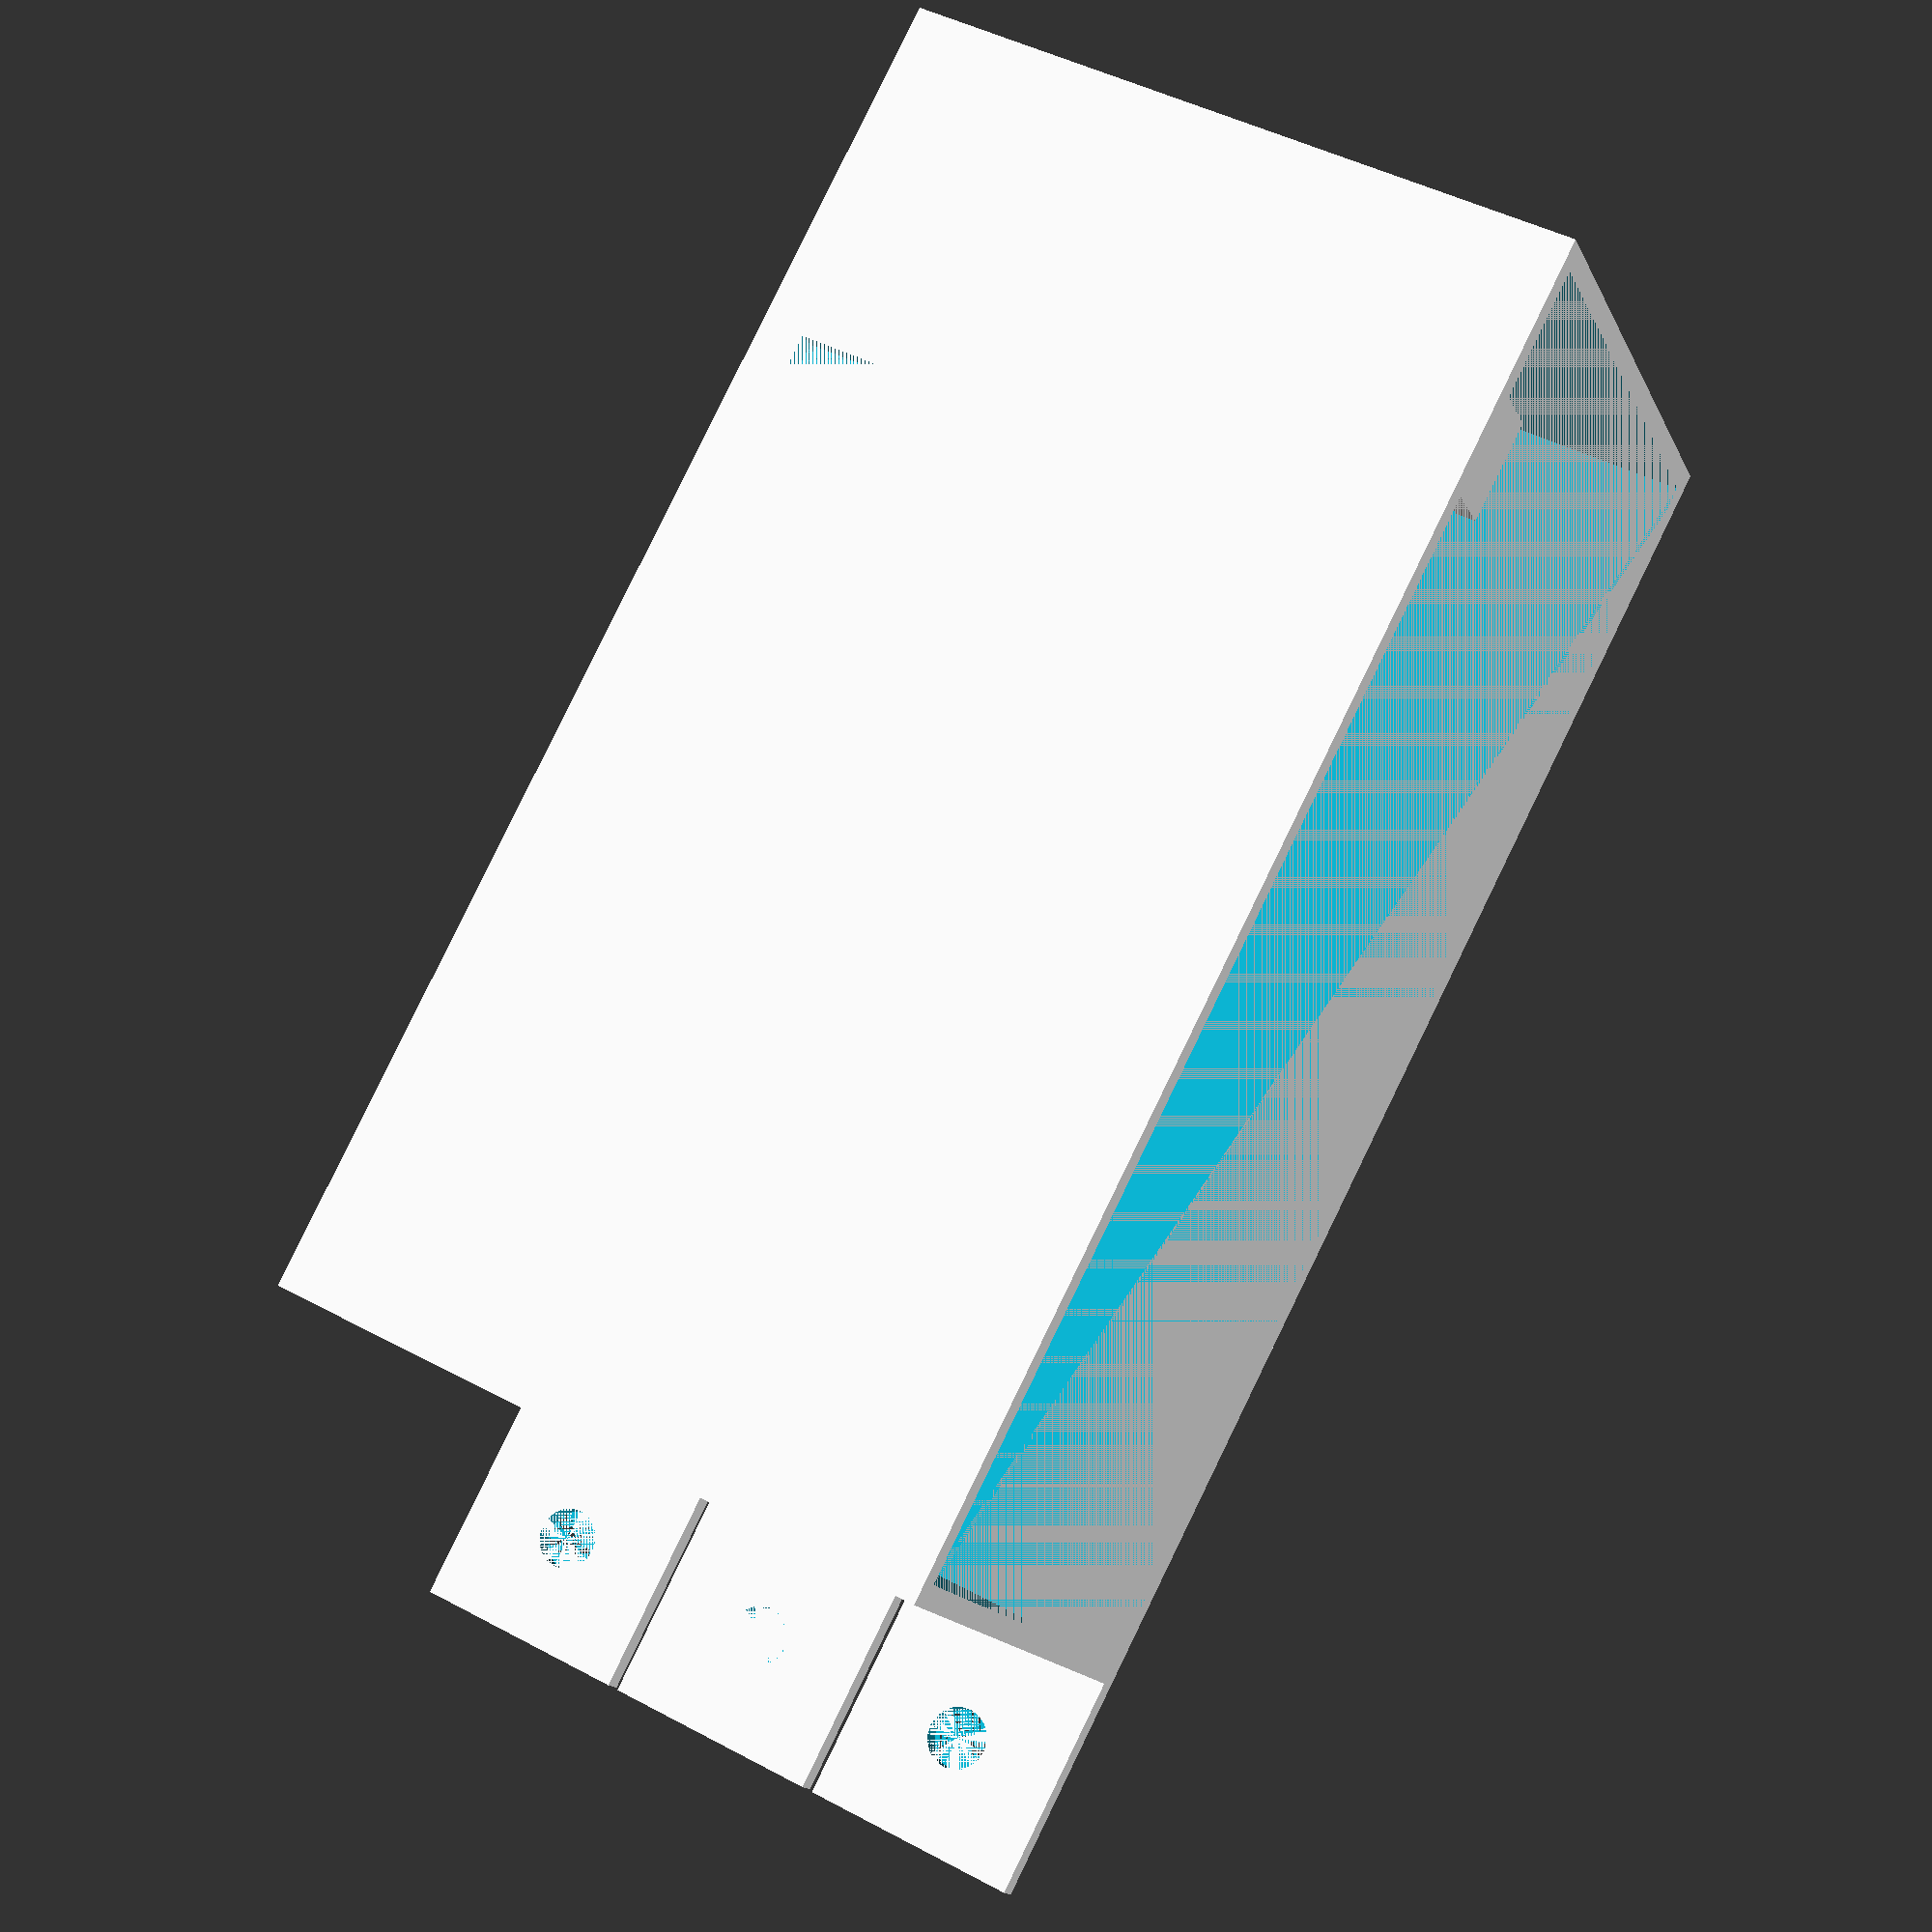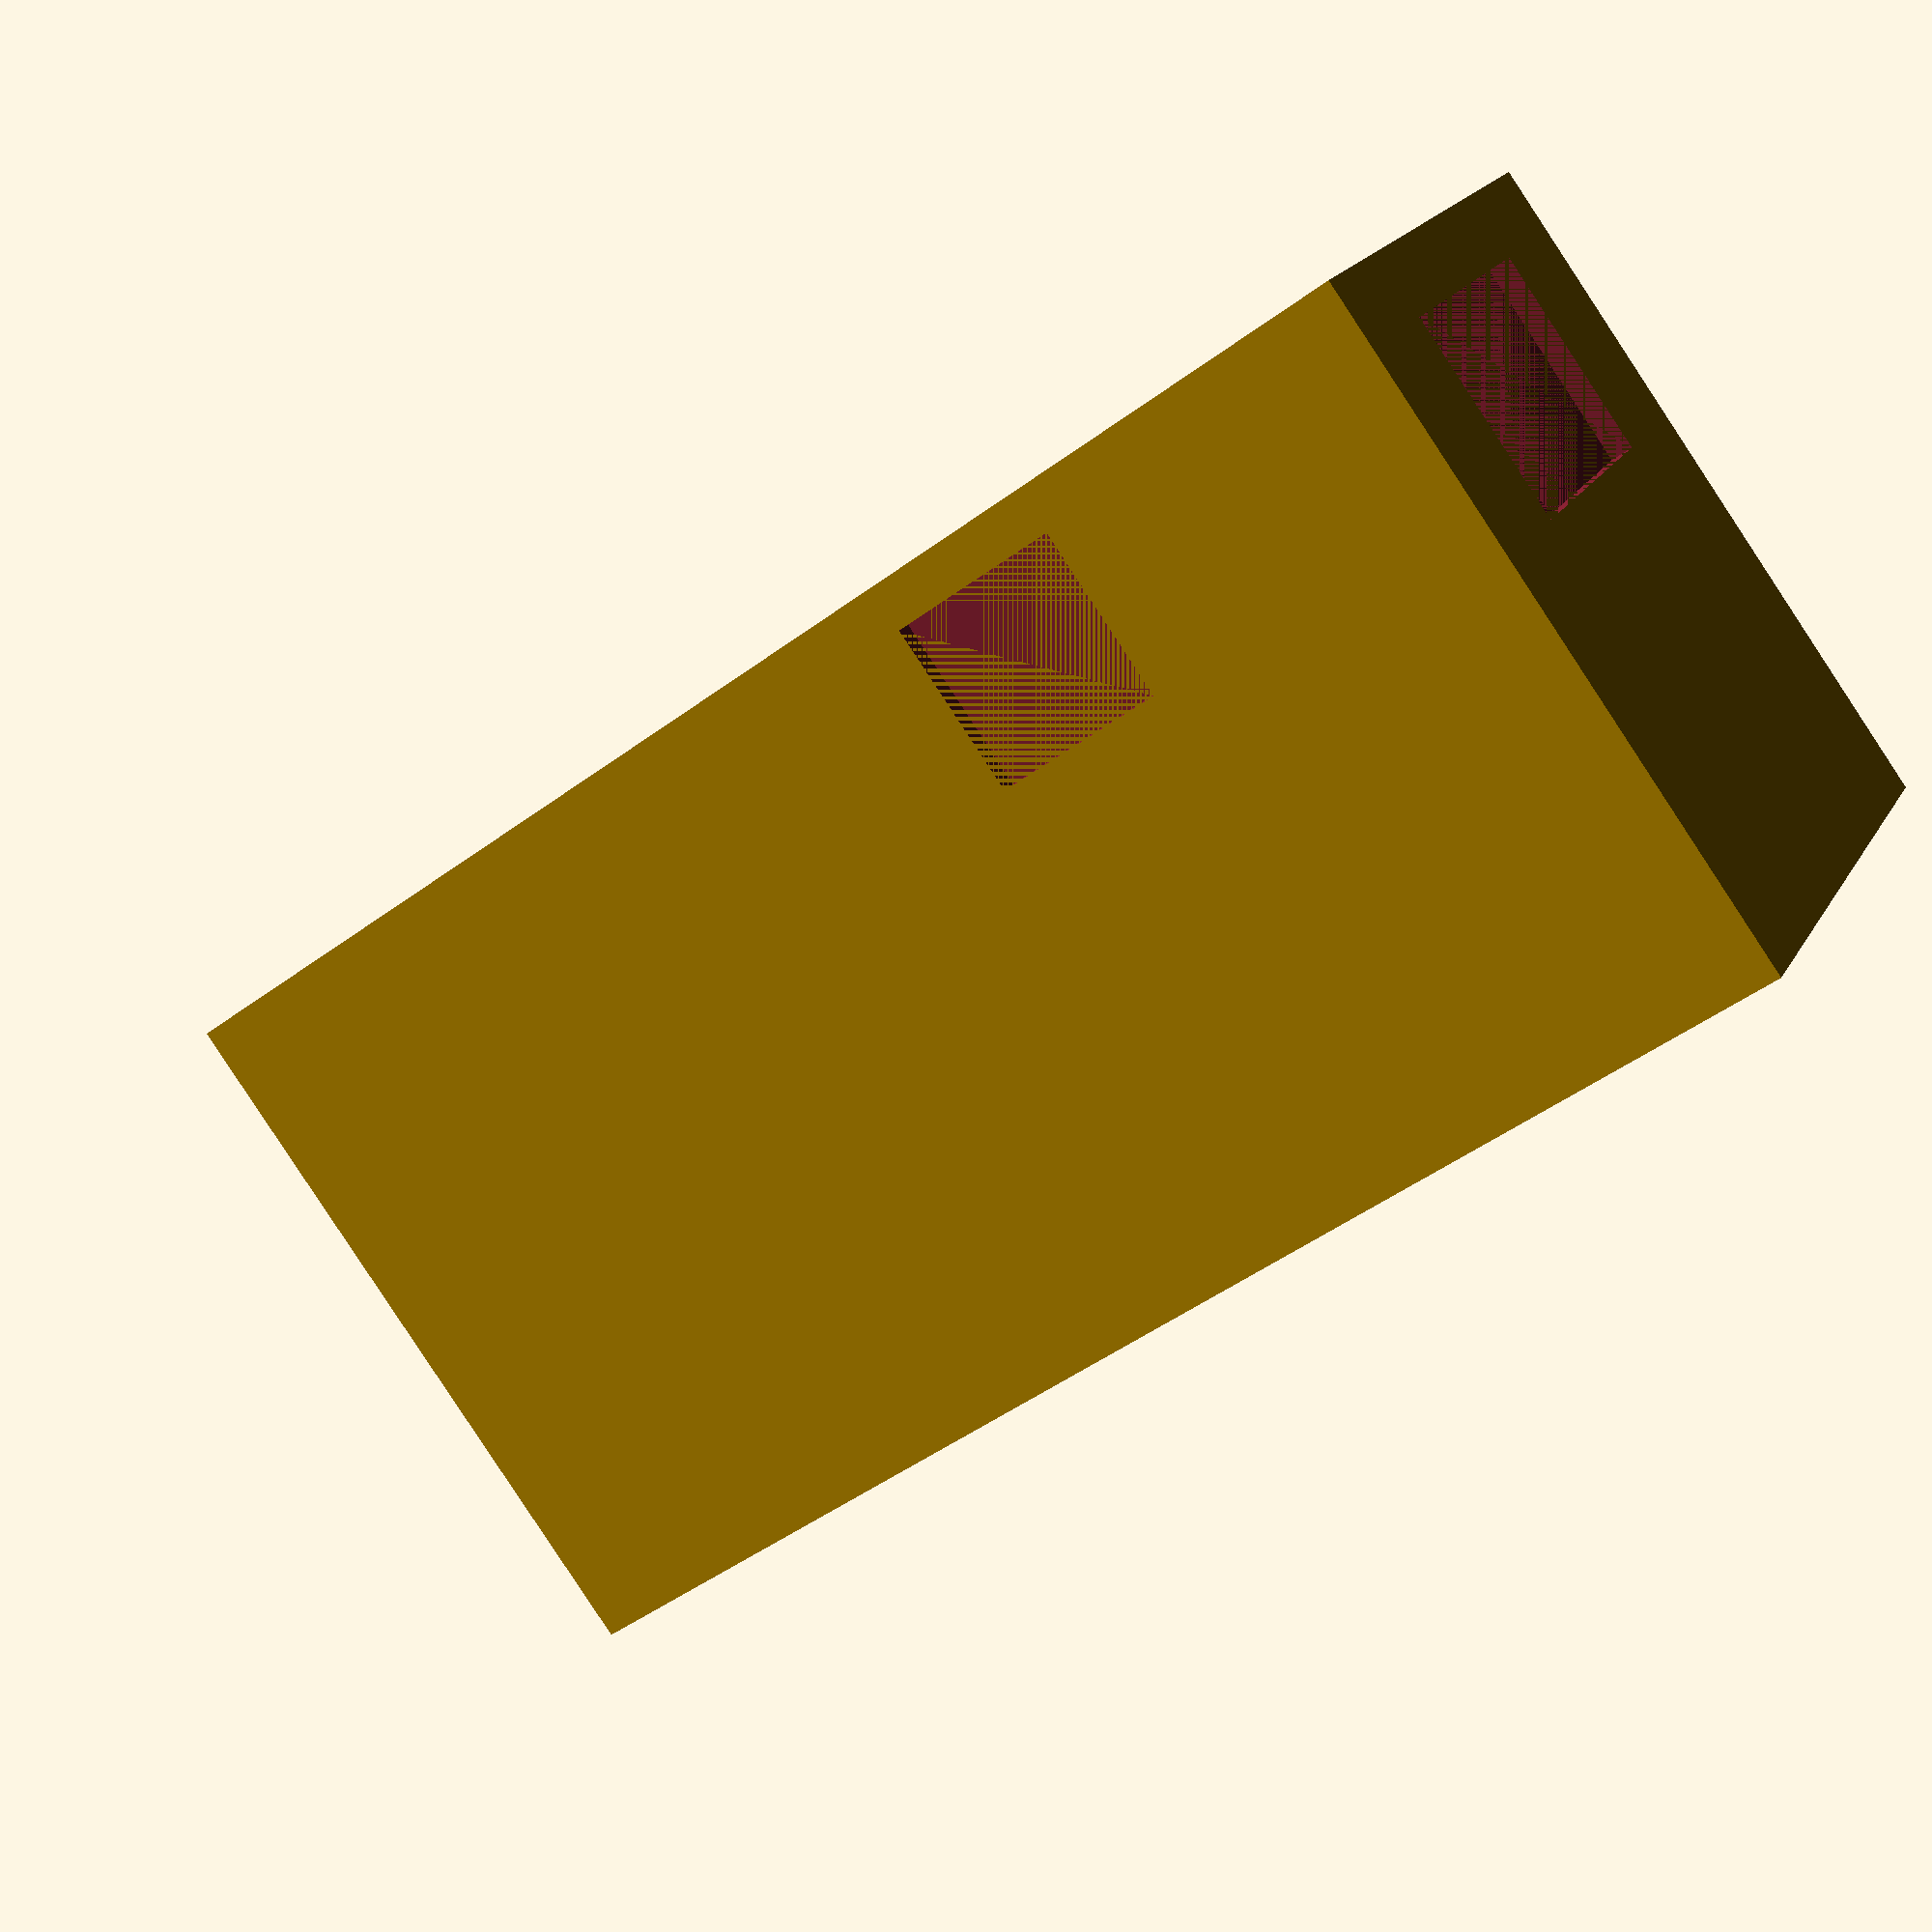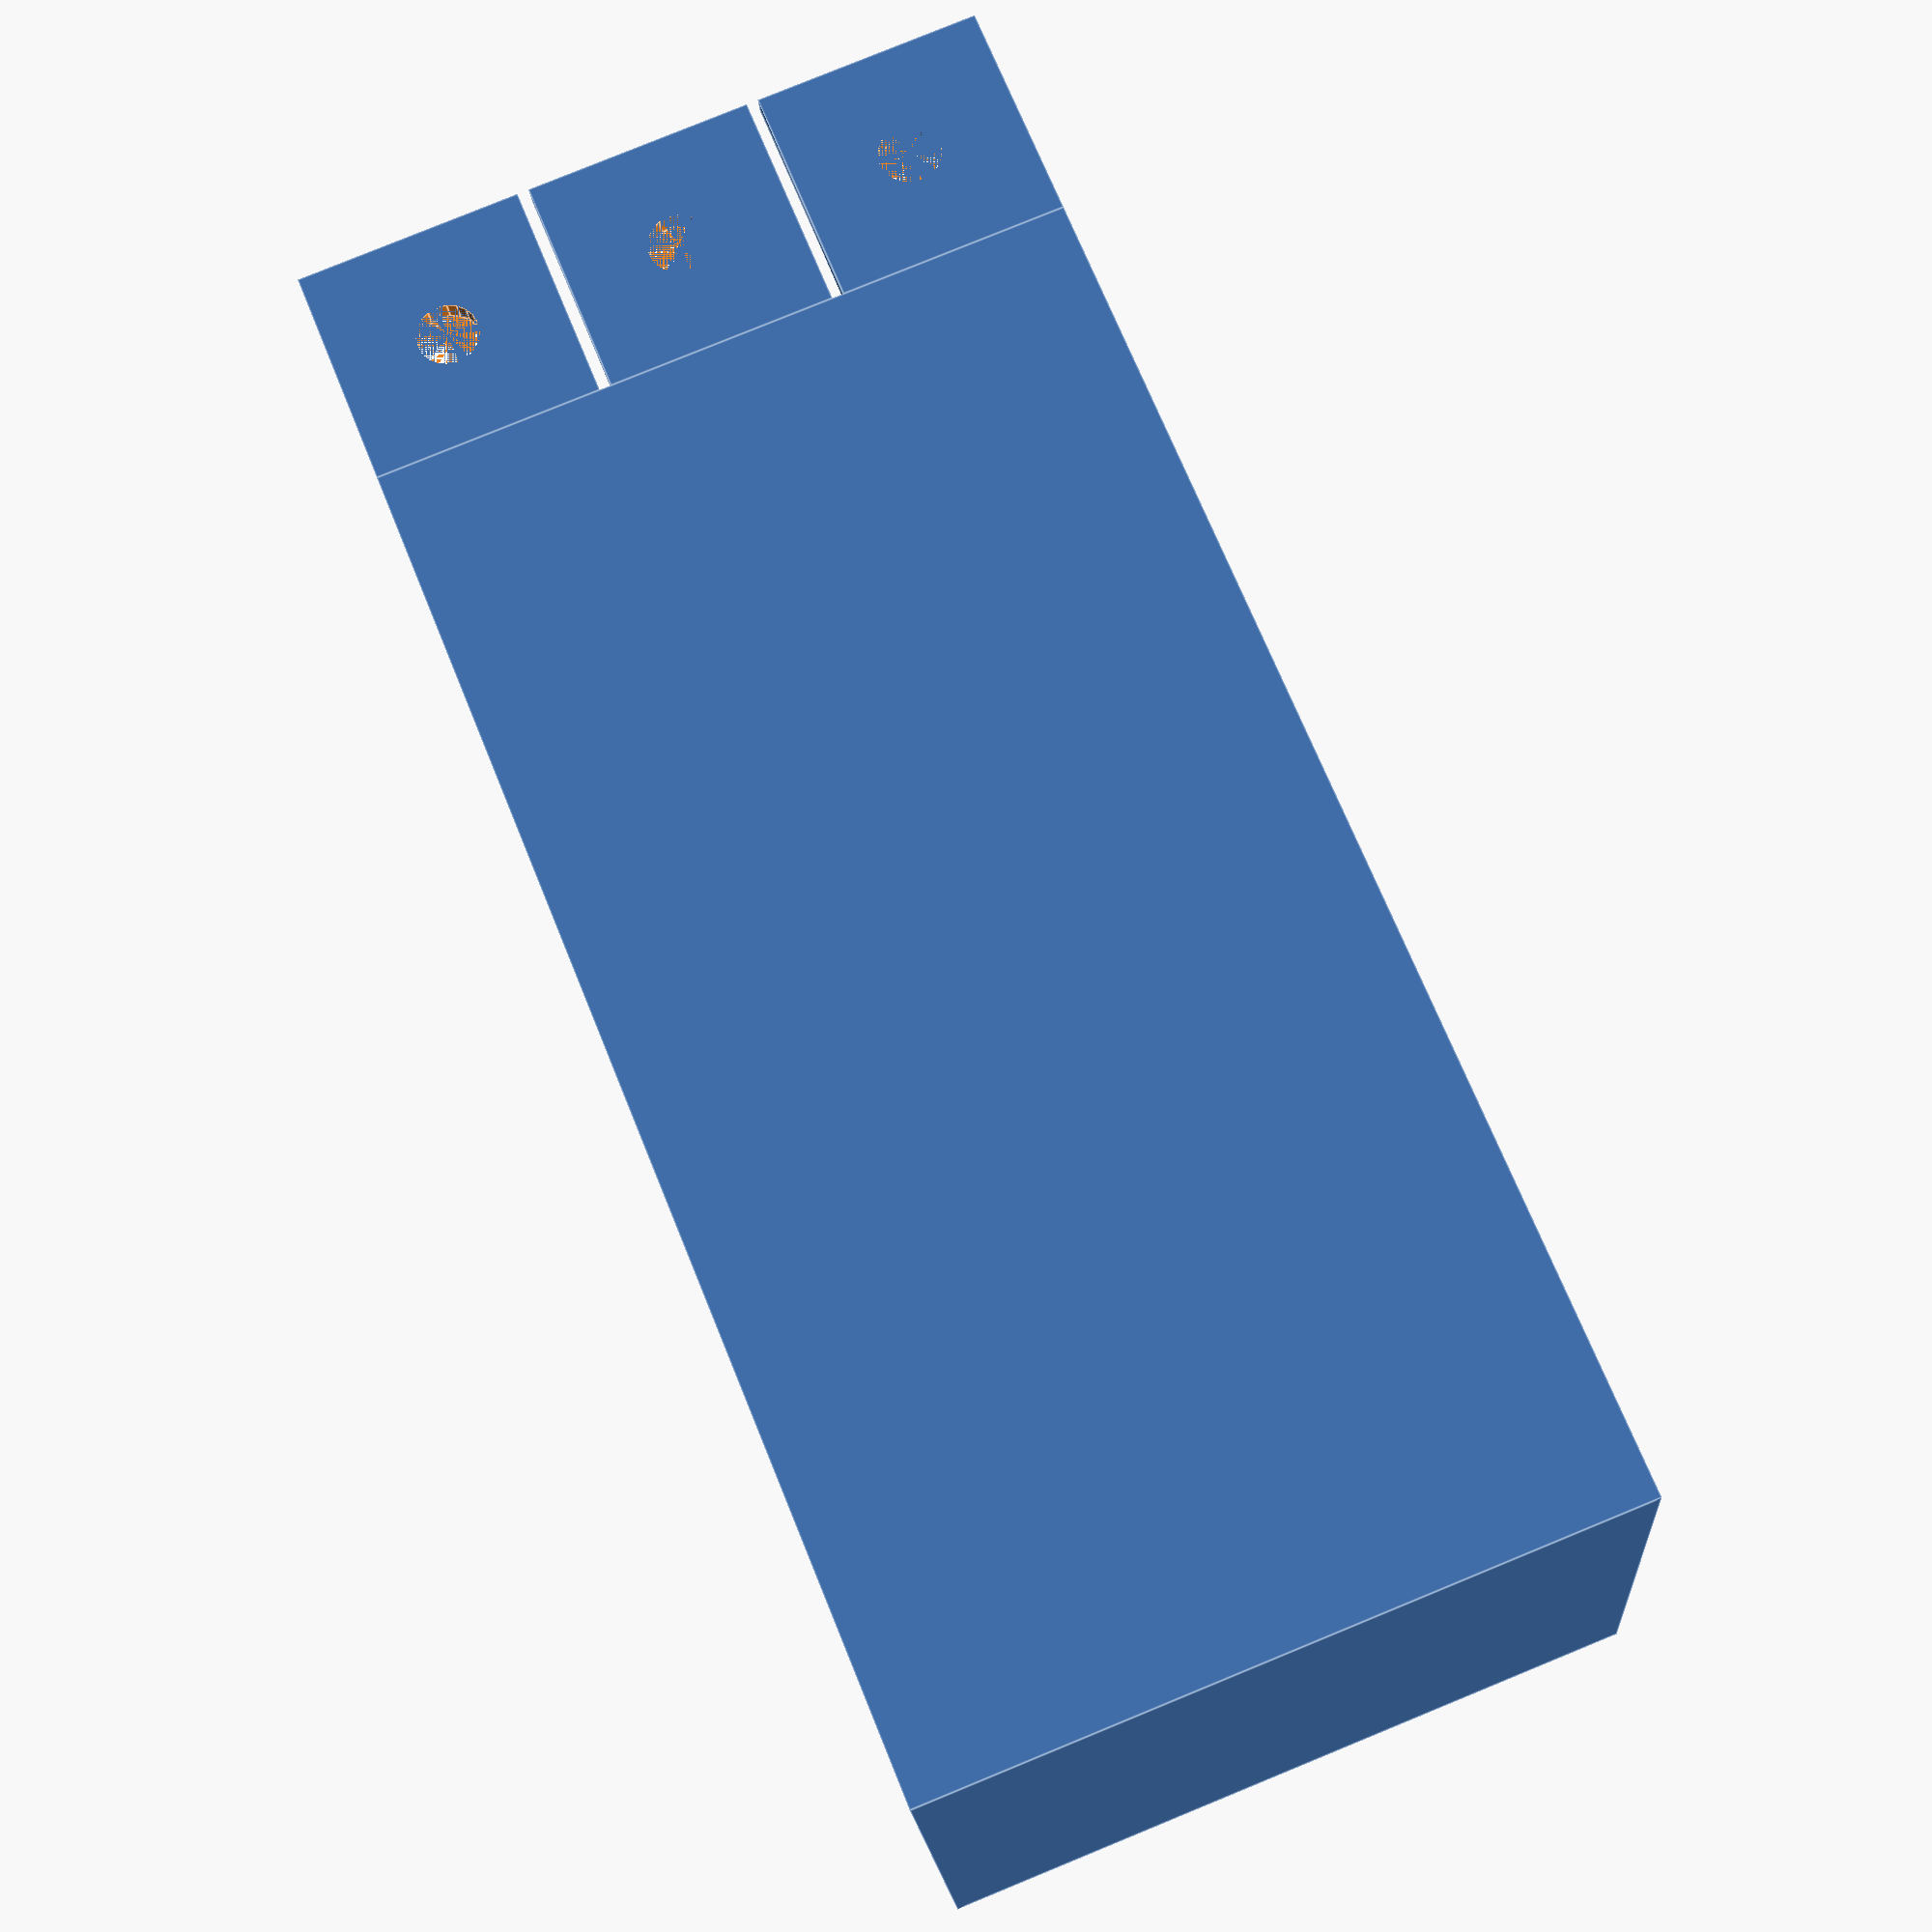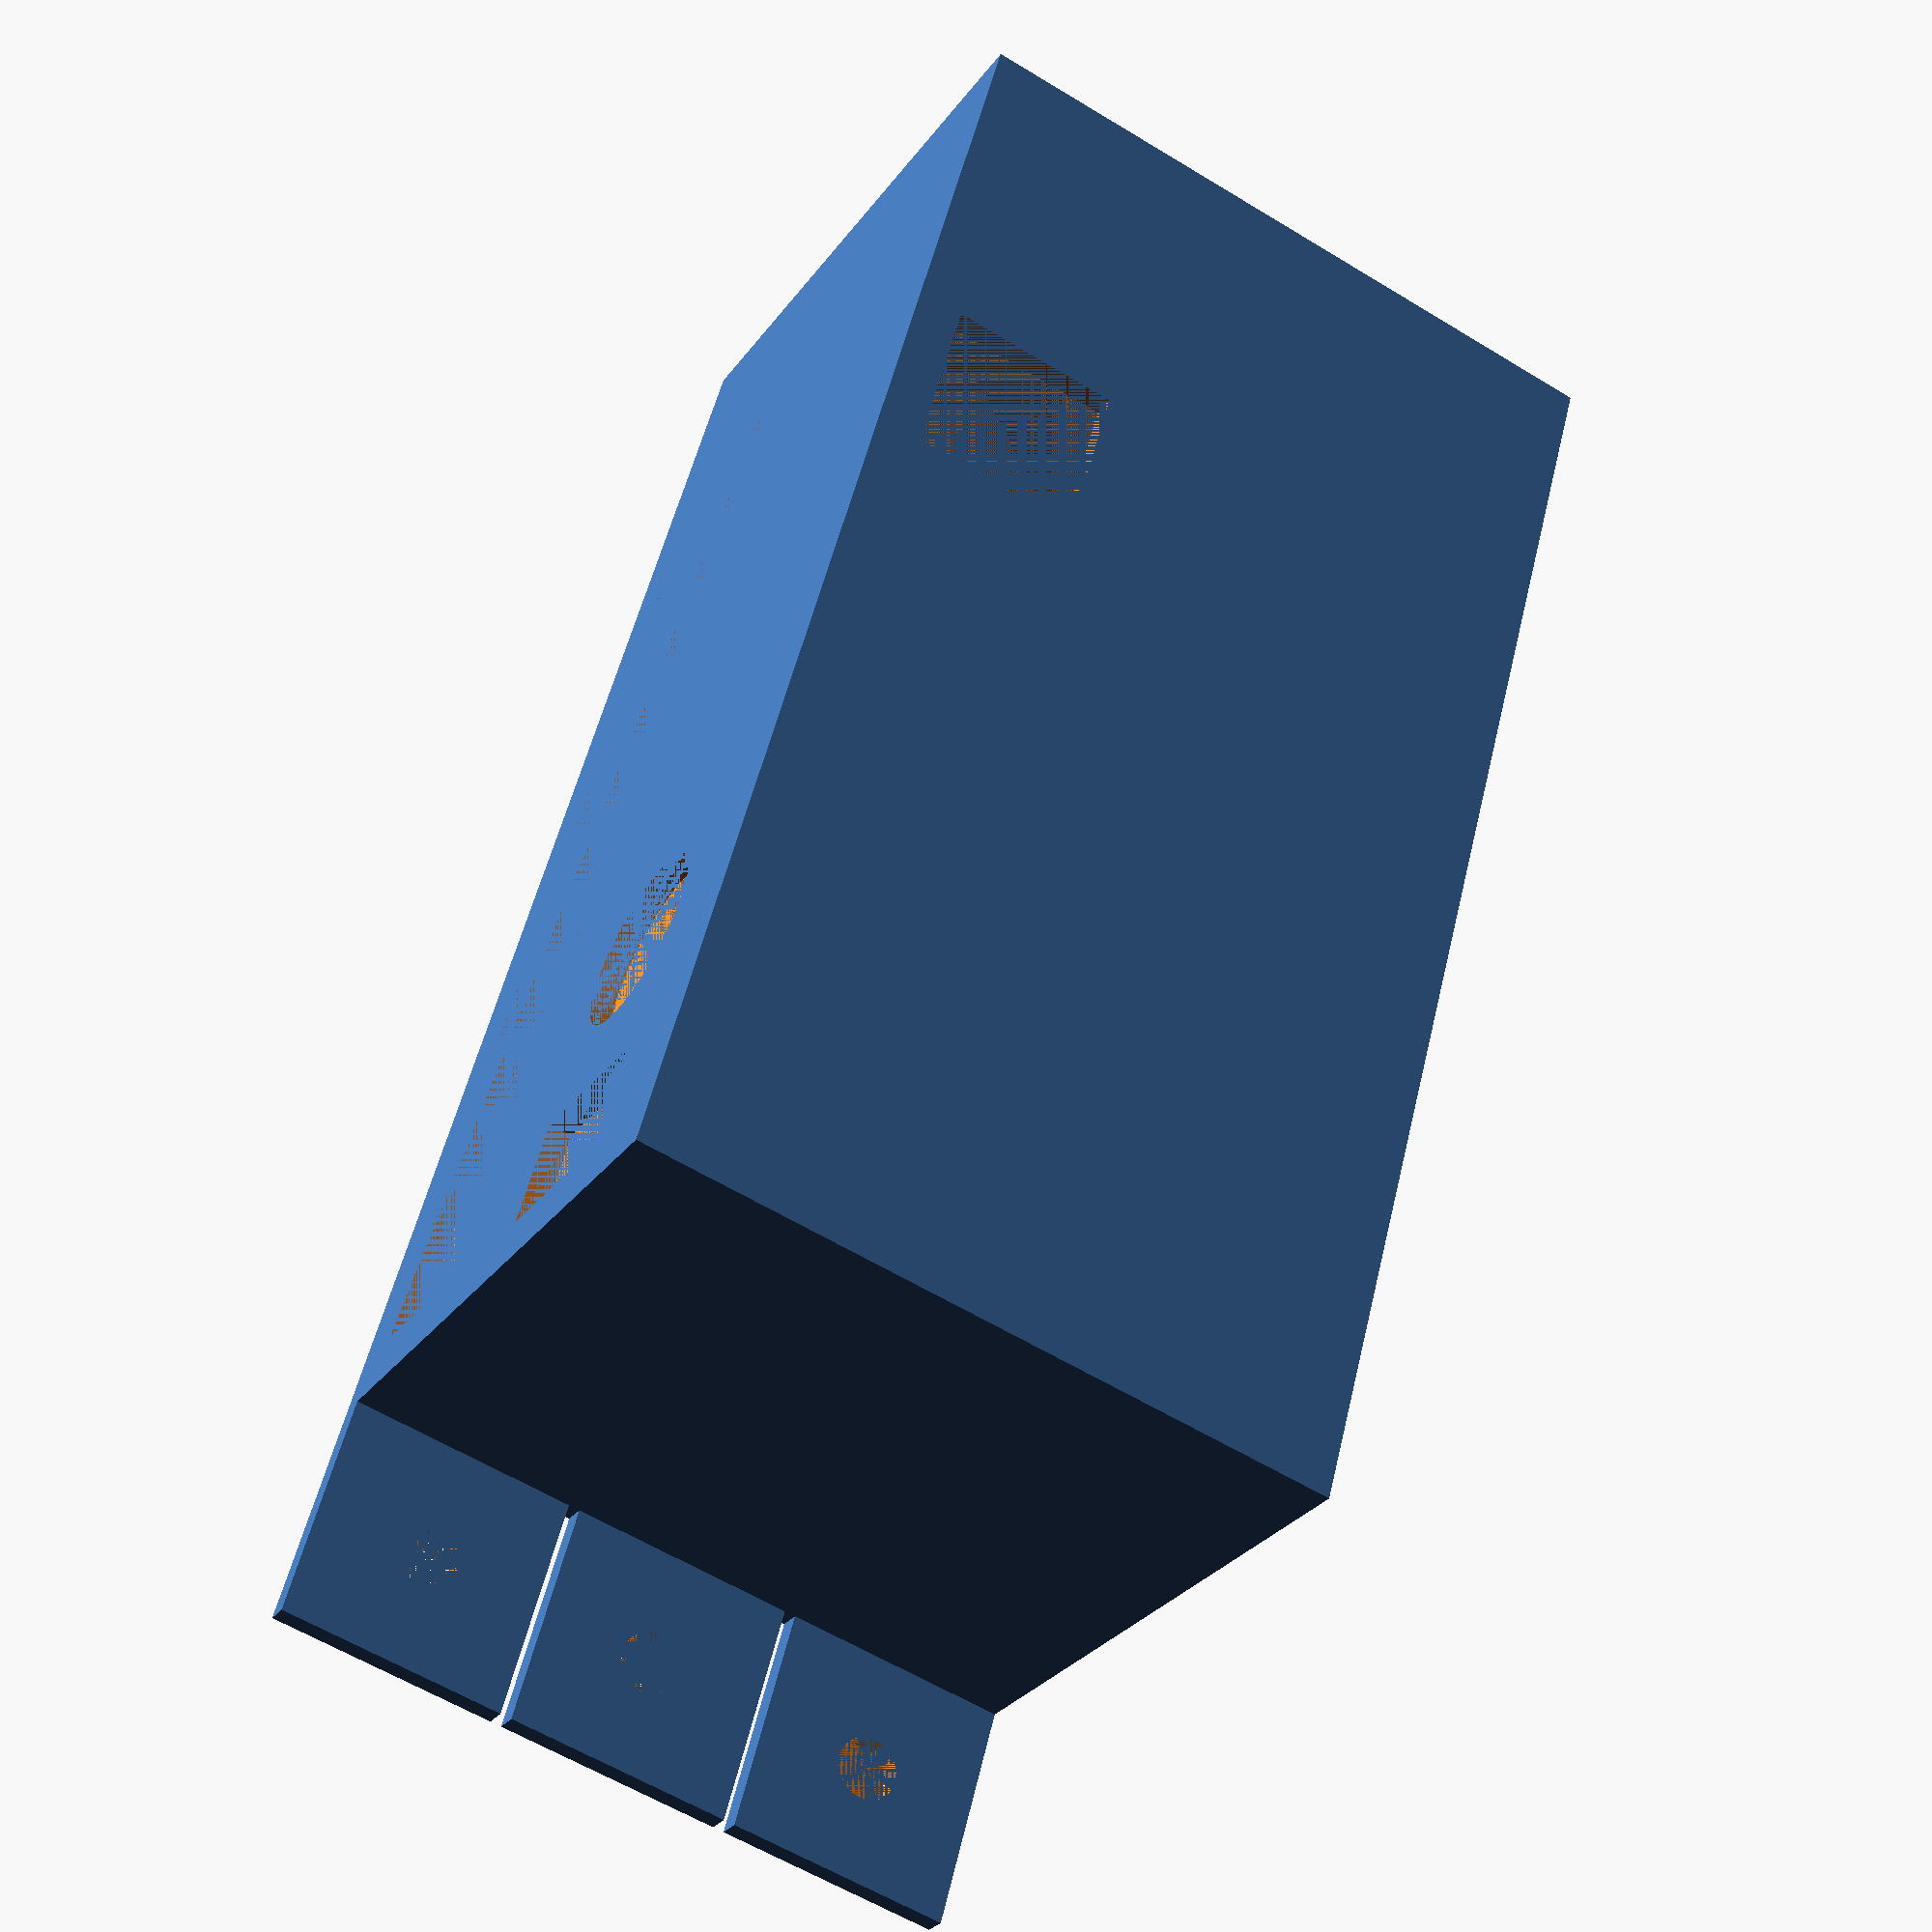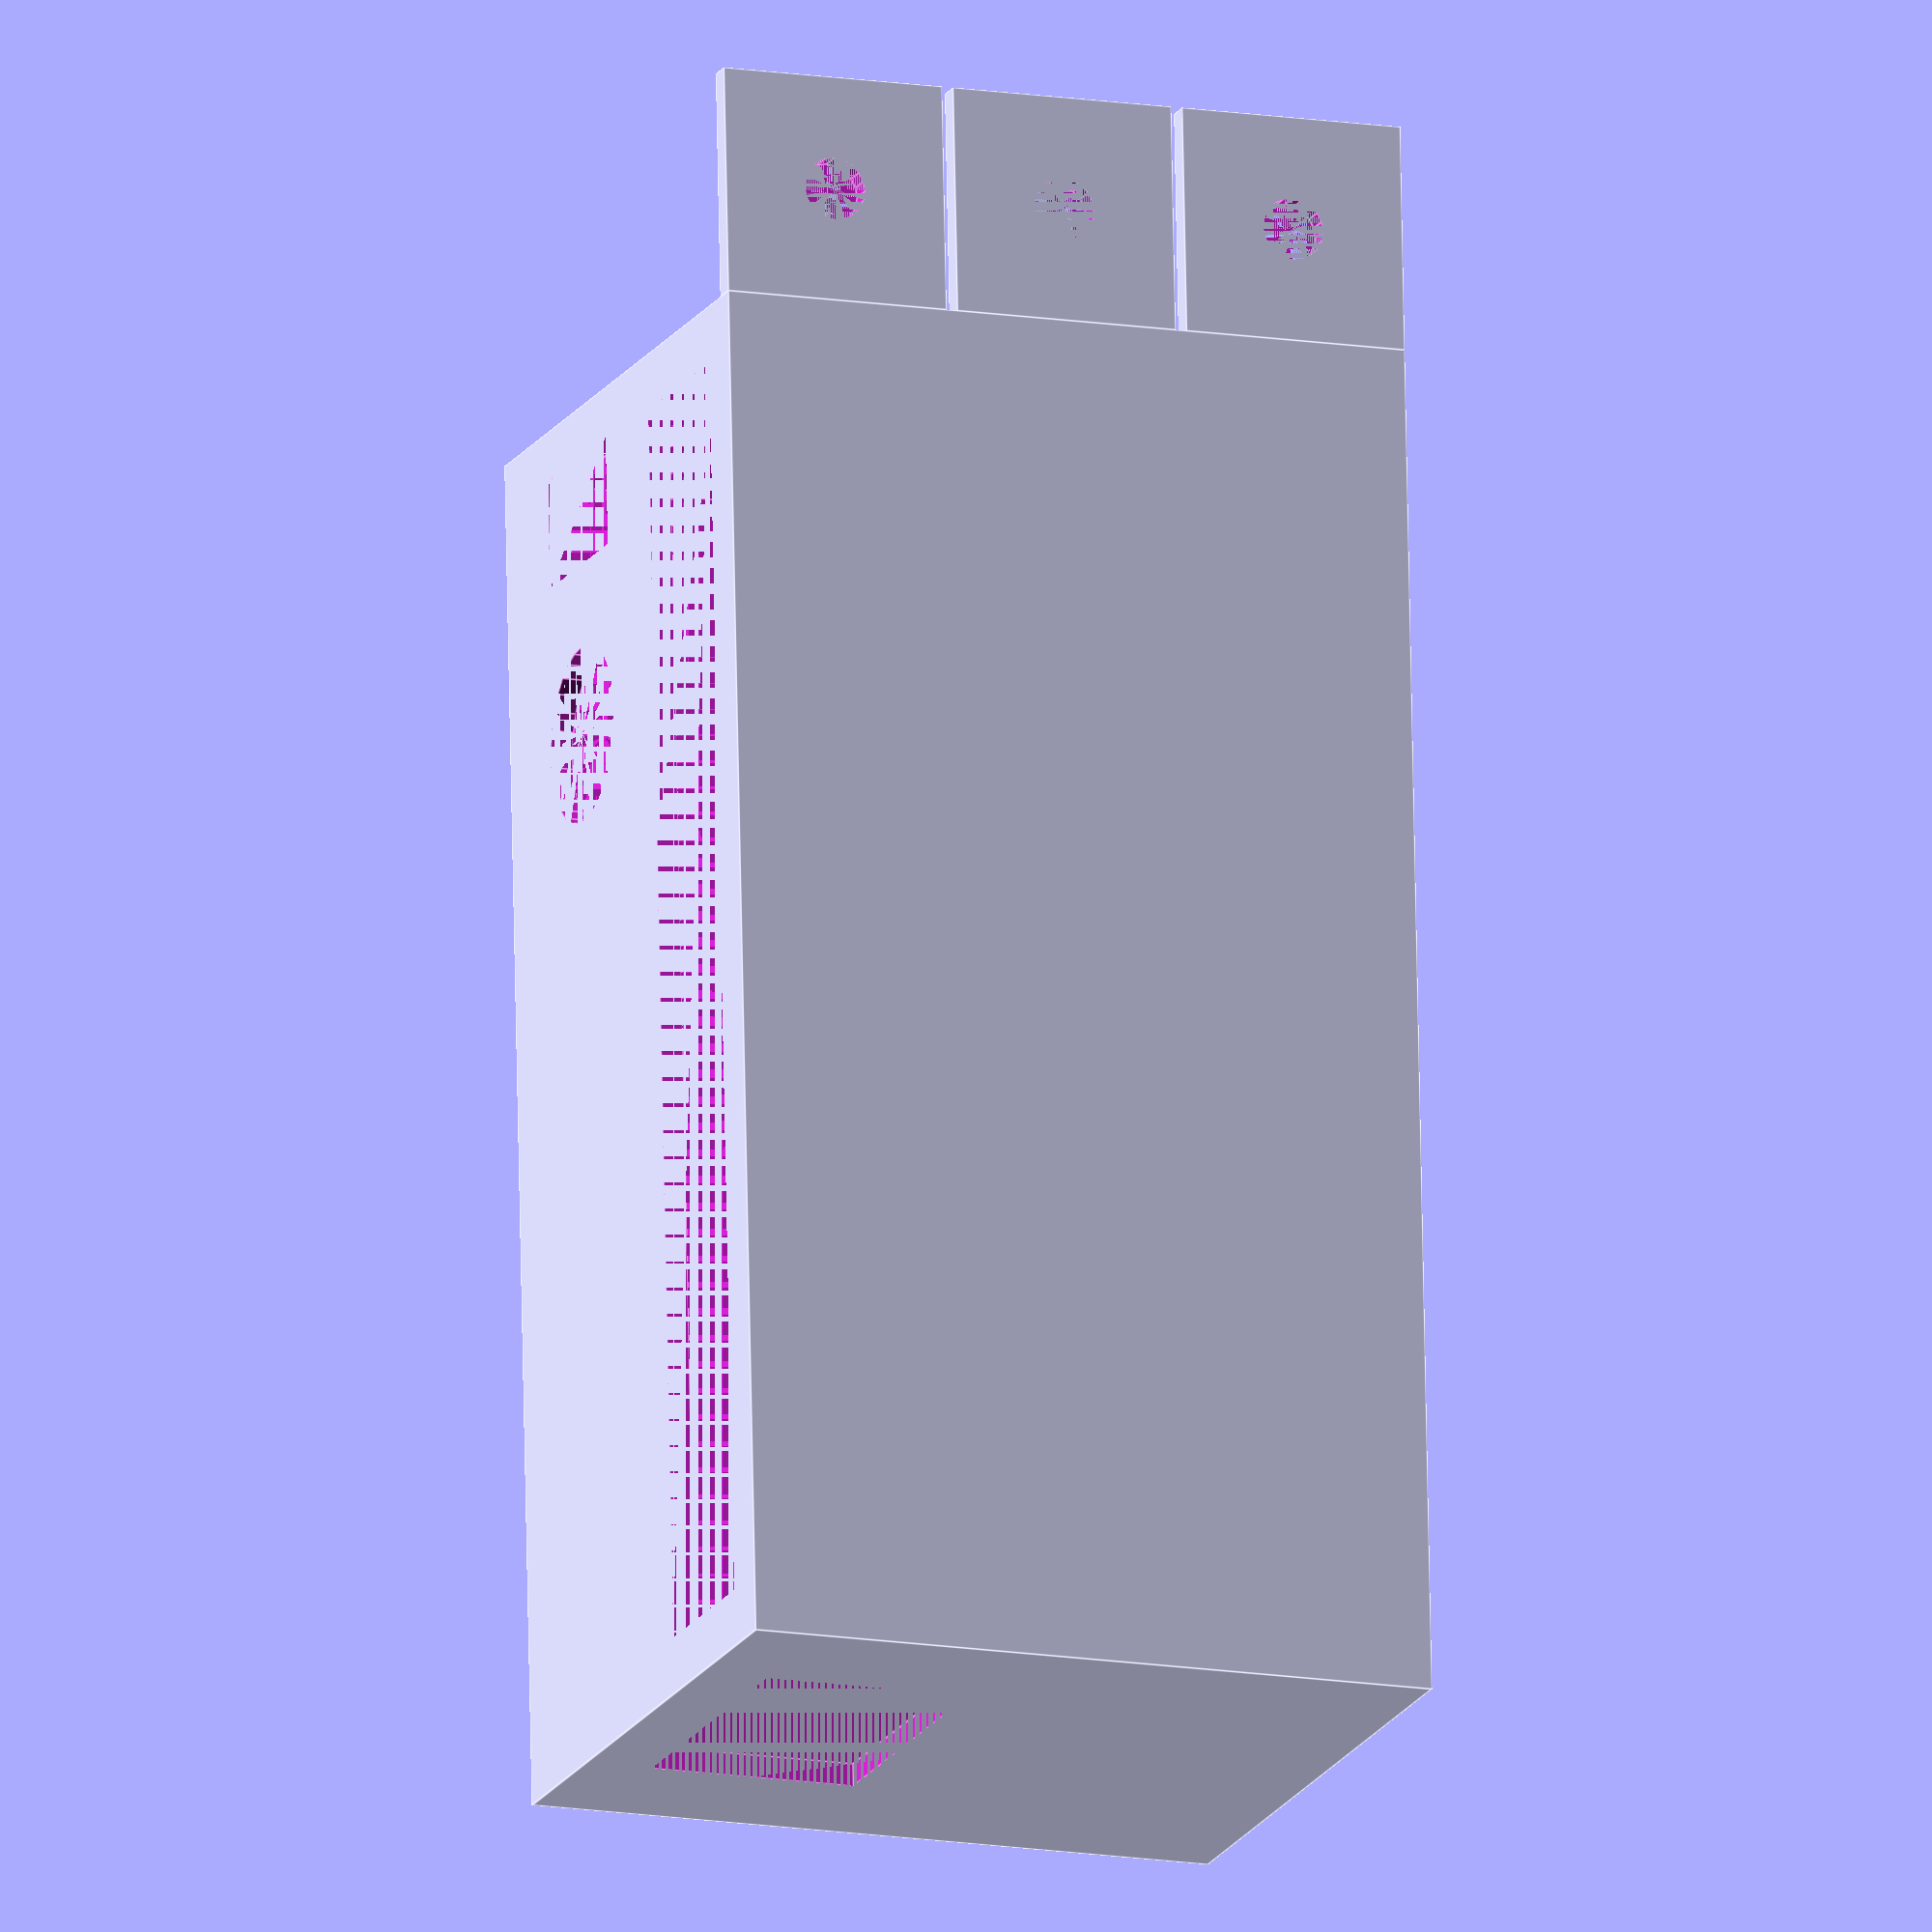
<openscad>

BaseWidth = 116;
BaseDepth = 51;
BaseHeightTop = 60;

WallThickness = 2;

AnchorWidth = 20;
AnchorHeight = 20;
AhcnorHoleDiameter = 5.5;

PowerInputHoleWidth = 28.3;
PowerInputHoleHeight= 18.5;

ButtonHoleDiameter = 15.5;

PowerSwithLength = 14.2;
PowerSwithWidth = 9.6;

BackWindowWidth  = 110;
BackWindowHeight = 15;

// Top main body
difference() {
    cube(size=[BaseWidth+2*WallThickness, BaseDepth+2*WallThickness, BaseHeightTop+WallThickness], center=false);
    translate([WallThickness, WallThickness, 0])
    cube(size=[BaseWidth, BaseDepth, BaseHeightTop], center=false);

    // Power Input Hole
    translate([0, BaseDepth/2-PowerInputHoleWidth/2+WallThickness, BaseHeightTop-PowerInputHoleHeight-WallThickness*2])
    cube(size=[WallThickness, PowerInputHoleWidth, PowerInputHoleHeight], center=false);

    // Button hole
    translate([BaseWidth/2+10-7+30, BaseDepth/2+WallThickness-10+20, BaseHeightTop])
    cylinder(h=WallThickness, d=ButtonHoleDiameter, center=false, $fn=30);

    // Power switch hole
    translate([BaseWidth - 10, BaseDepth/2-PowerSwithLength/2+WallThickness-10+20, BaseHeightTop])
    cube(size=[PowerSwithWidth, PowerSwithLength, WallThickness], center=false);

    // Small Window for Relay LEDs
    translate([30, BaseDepth+WallThickness, 33+10])
    cube(size=[15, WallThickness, 15], center=false);

    // Back Window
    translate([5, 5, BaseHeightTop])
    cube(size=[BackWindowWidth, BackWindowHeight, WallThickness], center=false);

}





// Inside anchor 1
translate([WallThickness, BaseDepth/2-AnchorWidth/2+WallThickness-13, BaseHeightTop/2-15])
cube(size=[AnchorHeight/2, AnchorWidth, WallThickness], center=false);

// Inside anchor 2
translate([BaseWidth-AnchorWidth/2+WallThickness, BaseDepth/2-AnchorWidth/2+WallThickness+13, BaseHeightTop/2-15])
cube(size=[AnchorHeight/2, AnchorWidth, WallThickness], center=false);

// Side anchor 1
translate([BaseWidth+WallThickness*2, 0, 0])
    difference() {
        cube(size=[AnchorHeight, WallThickness, AnchorWidth], center=false);
        translate([AnchorHeight/2, 0, AnchorWidth/2])
        rotate([-90, 0, 0])
        cylinder(h=WallThickness, d=AhcnorHoleDiameter, center=false, $fn=20);
    }
   
// Side anchor 2
translate([BaseWidth+WallThickness*2, 0, BaseHeightTop+WallThickness-AnchorWidth])
    difference() {
        cube(size=[AnchorHeight, WallThickness, AnchorWidth], center=false);
        translate([AnchorHeight/2, 0, AnchorWidth/2])
        rotate([-90, 0, 0])
        cylinder(h=WallThickness, d=AhcnorHoleDiameter, center=false, $fn=20);
    }
    

// Side anchor 3
translate([BaseWidth+WallThickness*2, 0, (BaseHeightTop+WallThickness-AnchorWidth)/2])
    difference() {
        cube(size=[AnchorHeight, WallThickness, AnchorWidth], center=false);
        translate([AnchorHeight/2, 0, AnchorWidth/2])
        rotate([-90, 0, 0])
        cylinder(h=WallThickness, d=AhcnorHoleDiameter, center=false, $fn=20);
    }
    

    
</openscad>
<views>
elev=135.6 azim=214.7 roll=57.8 proj=p view=solid
elev=85.8 azim=204.2 roll=33.4 proj=p view=wireframe
elev=99.7 azim=350.3 roll=112.3 proj=p view=edges
elev=238.8 azim=295.3 roll=122.3 proj=p view=solid
elev=193.6 azim=86.8 roll=110.5 proj=o view=edges
</views>
